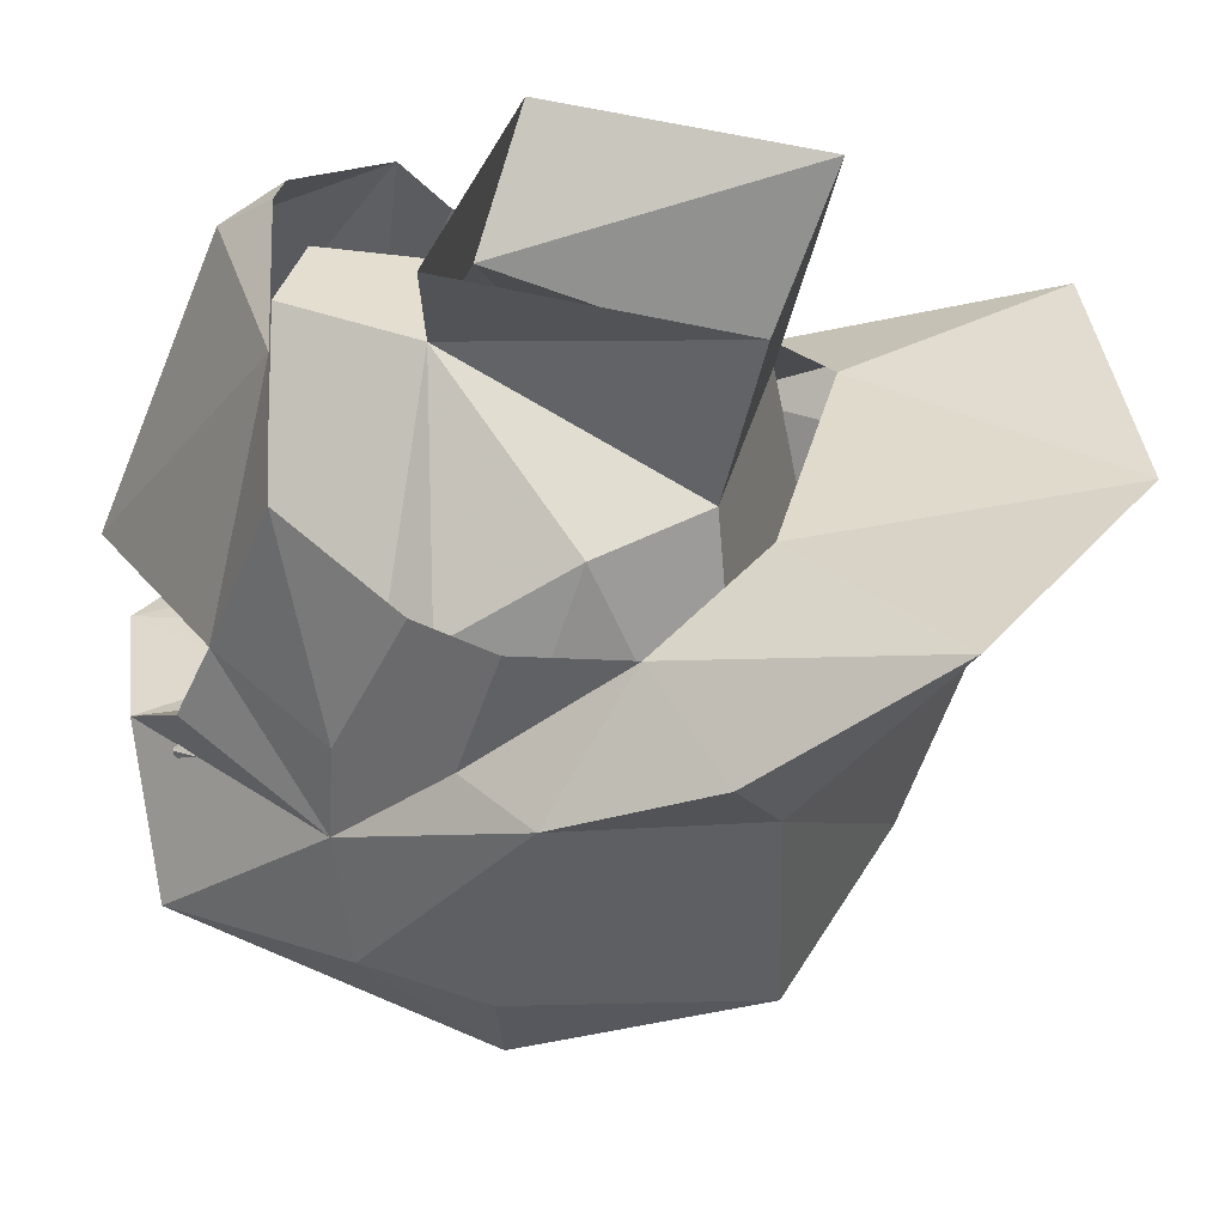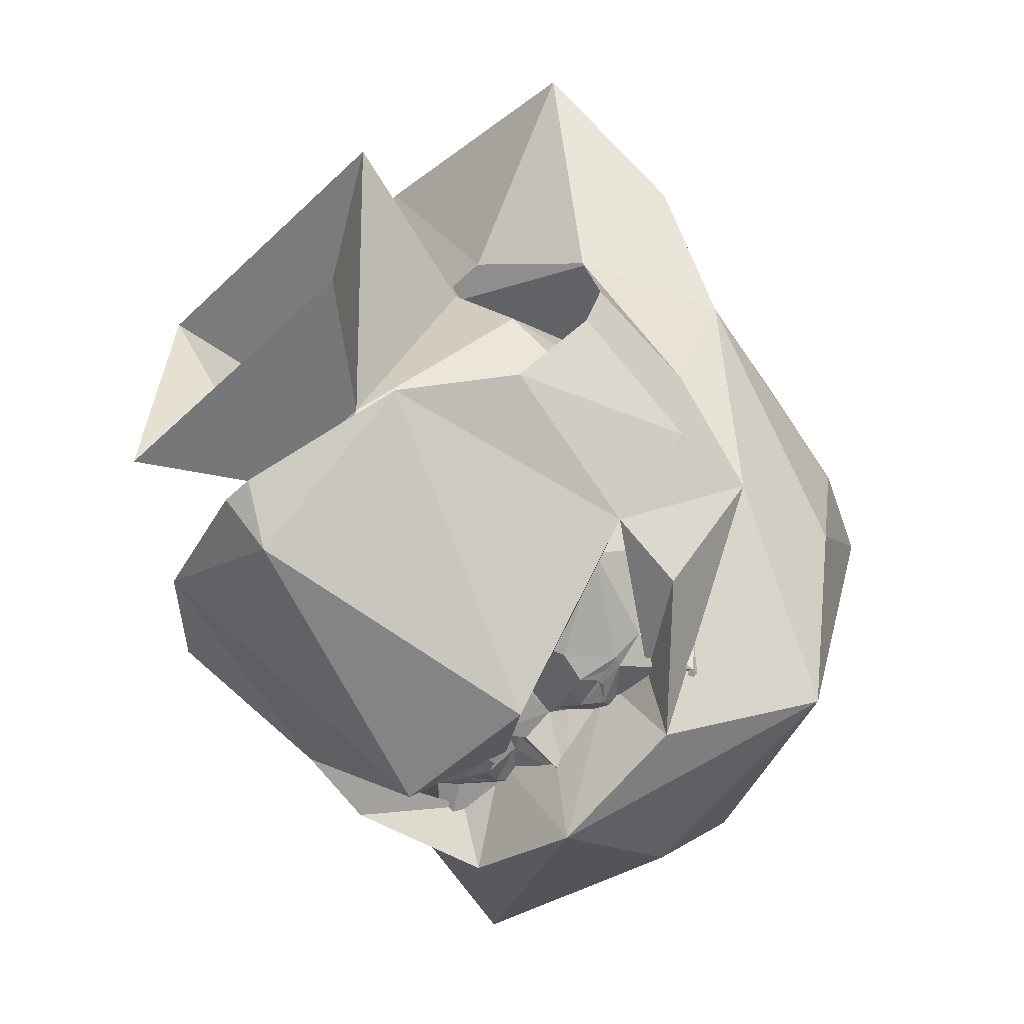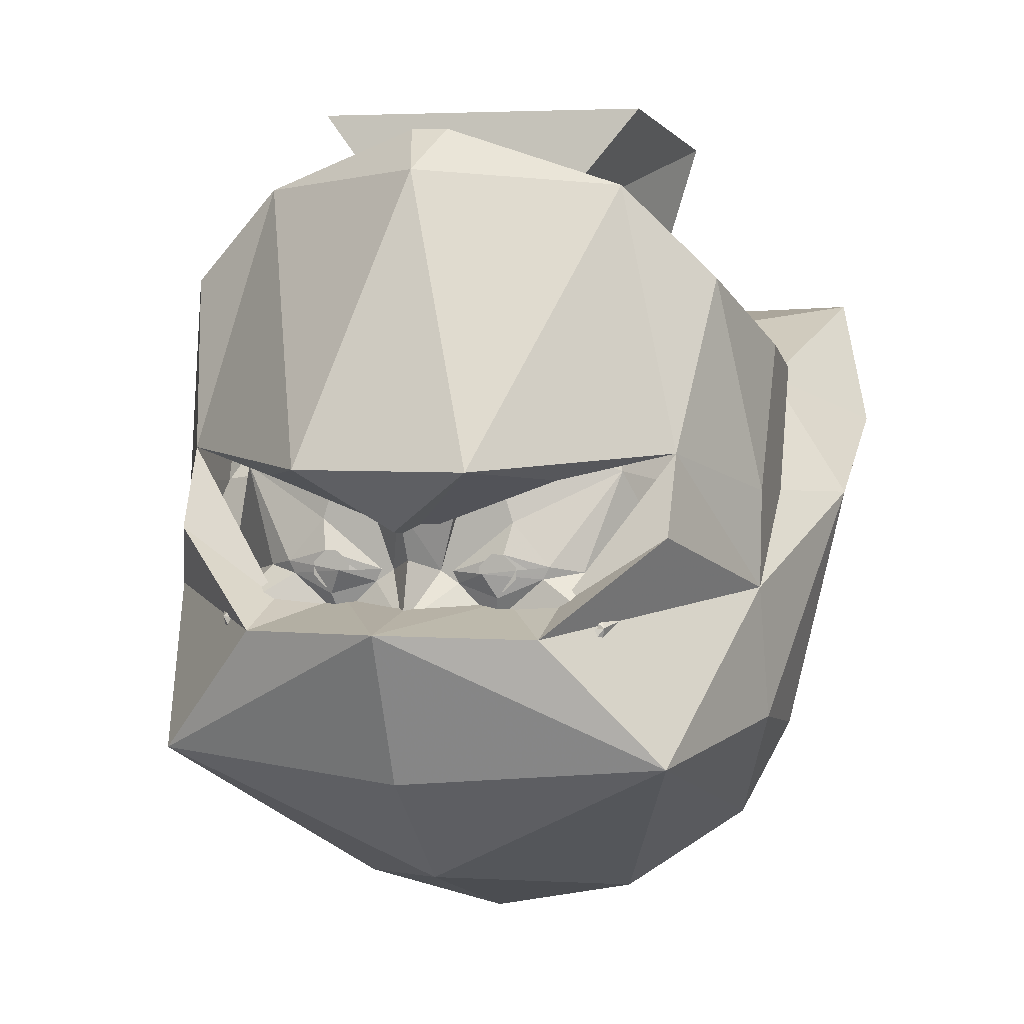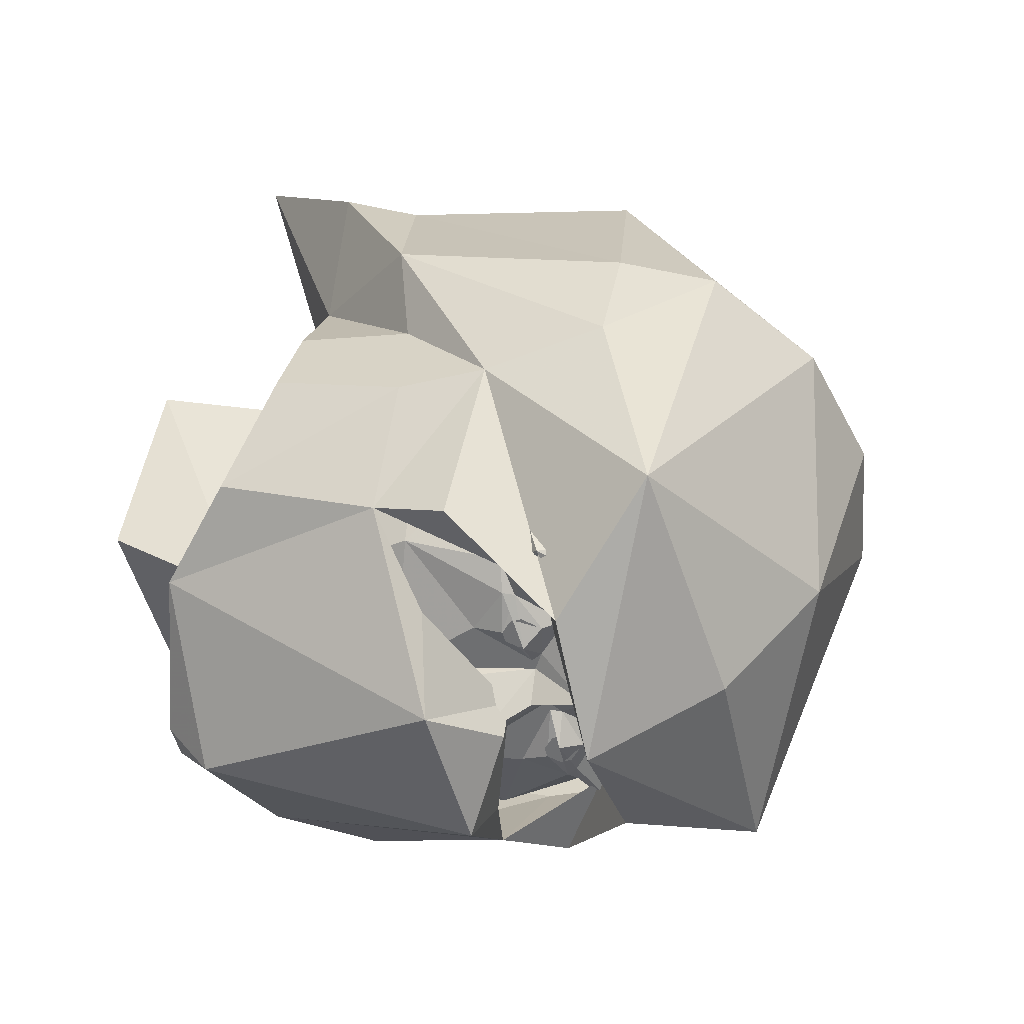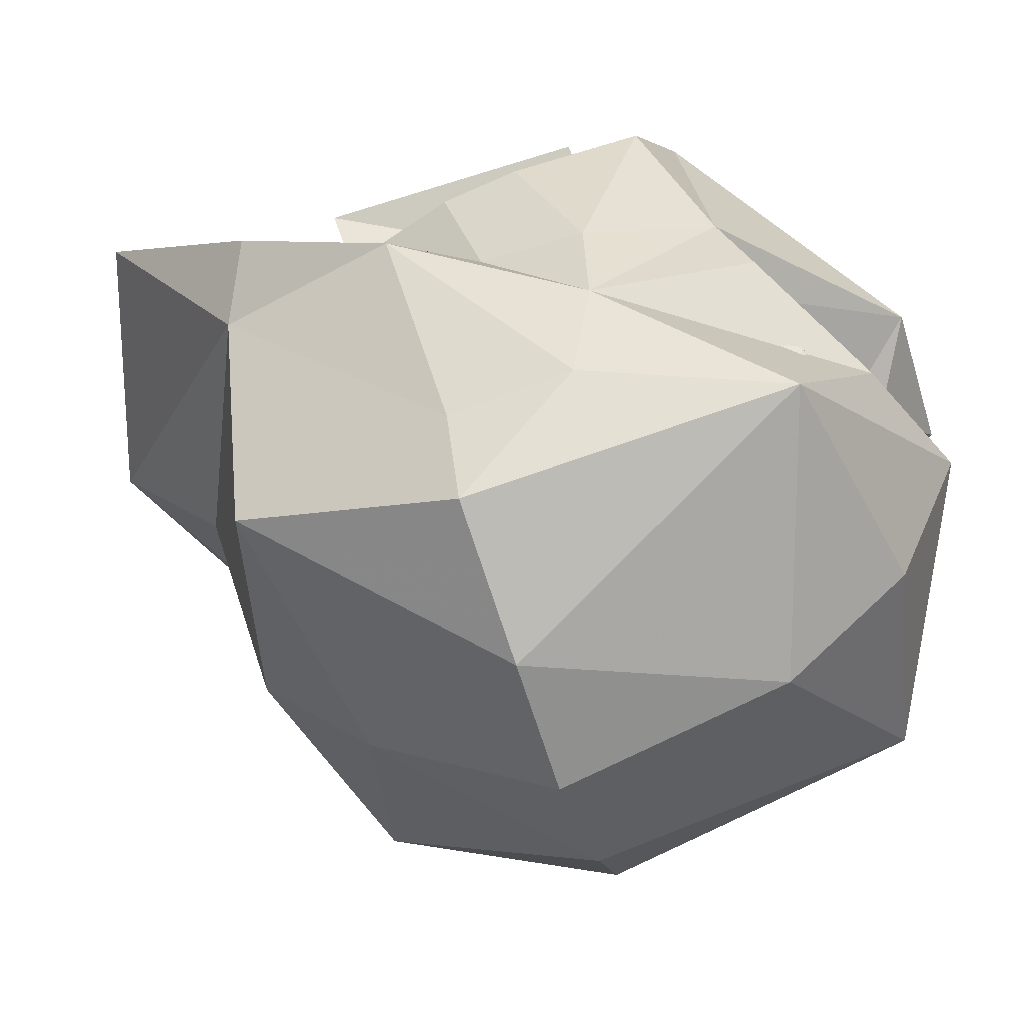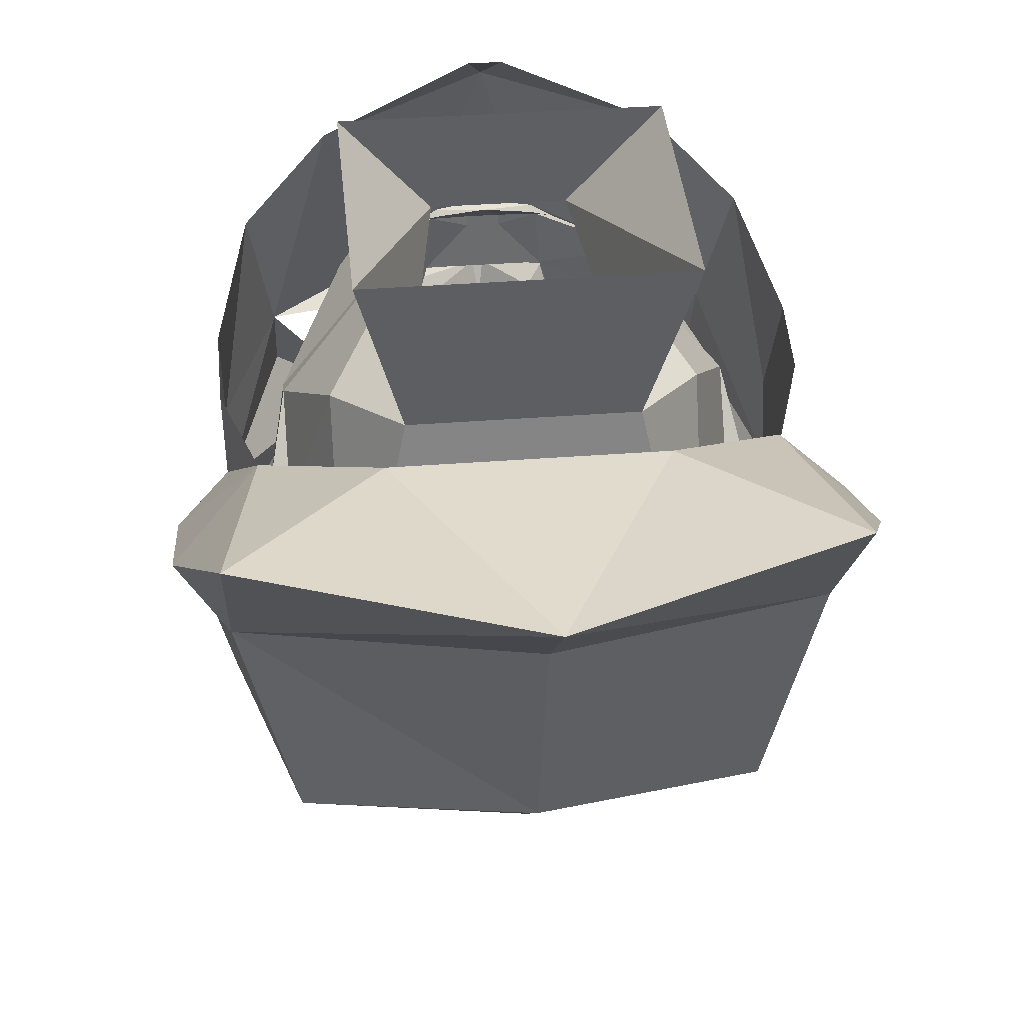
<metadata>
{"format":"obj","ext":"obj","renderer":"f3d","projection":"perspective","resolution":1024,"background":"white","views":[{"elev":34.5,"azim":-76.4,"up":"+Y"},{"elev":-50.4,"azim":-133.9,"up":"+Z"},{"elev":4.1,"azim":-164.2,"up":"+Y"},{"elev":-54.6,"azim":-74.1,"up":"+Z"},{"elev":-48.9,"azim":106.9,"up":"+Y"},{"elev":36.8,"azim":-5.8,"up":"+Y"}]}
</metadata>
<code>
o npc/black_guard_berserker/chat
v -40 -10 -16
v -40 -10 -8
v -40 -2 -12
v -28 11 -32
v -32 -6 -36
v -40 -26 -24
v -40 -18 -8
v -44 -14 8
v -40 2 -4
v -12 34 -12
v -9 36 -36
v -9 16 -42
v -13 14 -41
v -10 14 -42
v -11 2 -44
v -16 -14 -44
v -22 -21 -44
v -27 -22 -41
v -32 -30 -48
v -28 -50 -44
v -40 -54 0
v -40 -22 4
v -44 -18 -8
v -44 -22 4
v -40 -14 8
v -32 14 16
v -20 18 32
v -28 50 40
v -28 54 -8
v 12 34 -12
v 8 36 -36
v 0 17 -43
v 0 16 -41
v -9 15 -41
v -3 13 -44
v -3 11 -44
v -4 2 -44
v -11 2 -47
v -12 -2 -47
v -12 -2 -44
v -9 -5 -44
v -4 -22 -44
v -6 -22 -44
v -15 -19 -46
v -21 -23 -44
v -13 -30 -44
v -16 -32 -52
v -26 -38 -51
v 0 -50 -44
v 0 -58 -40
v -20 -74 8
v -32 -38 40
v 40 -2 -12
v 40 -10 -8
v 40 -10 -16
v 28 11 -32
v 40 2 -4
v 44 -14 8
v 40 -18 -8
v 40 -26 -24
v 32 -6 -36
v 11 2 -44
v 10 14 -42
v 13 14 -41
v 9 16 -42
v 28 -50 -44
v 26 -38 -51
v 32 -30 -48
v 40 -54 0
v 20 -74 8
v 0 -58 32
v 32 -38 40
v 40 -22 4
v 40 -14 8
v 32 14 16
v 20 18 32
v 28 50 40
v 28 54 -8
v 44 -18 -8
v 44 -22 4
v 9 15 -41
v 3 13 -44
v 3 11 -44
v 4 2 -44
v 1 2 -49
v -1 2 -49
v 1 2 -52
v -1 2 -52
v 3 0 -56
v -3 0 -56
v -11 2 -50
v -12 -2 -50
v -1 -5 -57
v -9 -5 -47
v 0 -11 -54
v 0 -20 -49
v 0 -30 -52
v -7 -24 -44
v -14 -26 -46
v -7 -32 -52
v -6 -38 -53
v 6 -38 -53
v 16 -32 -52
v 13 -30 -44
v 21 -23 -44
v 26 -22 -41
v 22 -21 -44
v 16 -14 -44
v 12 -2 -44
v 11 2 -47
v 7 -32 -52
v 7 -24 -44
v 14 -26 -46
v 12 -22 -48
v 15 -19 -46
v 6 -22 -44
v 4 -22 -44
v 9 -5 -44
v 12 -2 -47
v 11 2 -50
v 12 -2 -50
v 1 -5 -57
v 9 -5 -47
v 11 -23 -46
v 11 -21 -46
v 13 -19 -46
v 17 -21 -46
v 17 -23 -46
v 15 -25 -46
v 13 -25 -46
v 12 -23 -46
v 12 -21 -46
v 13 -20 -46
v 15 -20 -46
v 16 -21 -46
v 16 -23 -46
v 15 -24 -46
v 13 -24 -46
v -13 -24 -46
v -15 -24 -46
v -16 -23 -46
v -16 -21 -46
v -15 -20 -46
v -13 -20 -46
v -12 -21 -46
v -12 -23 -46
v -13 -25 -46
v -15 -25 -46
v -17 -23 -46
v -17 -21 -46
v -13 -19 -46
v -11 -21 -46
v -11 -23 -46
v -12 -22 -48
v -41 -3 -37
v -30 40 -29
v -14 -5 -64
v -24 -7 -47
v 0 -16 -47
v 0 -15 -56
v 14 -5 -64
v 24 -7 -47
v 41 -3 -37
v 30 40 -29
v 45 25 -25
v 51 -10 -16
v 52 -28 -17
v 41 -16 -43
v 24 -27 -45
v 24 -31 -58
v 14 -27 -40
v 0 -30 -67
v 0 -27 -45
v -14 -27 -40
v -24 -31 -58
v -24 -27 -45
v -41 -16 -43
v -51 -26 -17
v -51 -10 -16
v -45 25 -25
v -3 49 -37
v 0 42 -47
v -51 14 -4
v -51 -11 2
v -51 10 9
v -45 8 27
v -60 -12 16
v -60 0 43
v -51 21 73
v -24 16 41
v 0 19 91
v 24 16 41
v 51 21 73
v 45 8 27
v 60 0 43
v 60 -12 16
v 51 -11 2
v 51 10 9
v 51 14 -4
v 51 -11 48
v 52 -52 7
v 52 -48 -14
v 0 -1 71
v -51 -11 48
v 0 -49 57
v 41 -52 47
v 48 -68 6
v 42 -52 -48
v 0 -68 37
v 24 -82 4
v -41 -52 47
v -24 -82 4
v 0 -87 4
v 0 -74 -35
v 3 49 -37
v -42 -52 -48
v -52 -48 -14
v 0 -55 -56
v -44 -68 6
v -52 -52 7
f 1 2 3
f 1 3 4
f 1 4 5
f 1 5 6
f 1 6 7
f 1 7 2
f 2 7 2
f 2 2 3
f 3 2 8
f 3 8 9
f 3 9 10
f 3 10 4
f 4 10 11
f 4 11 12
f 4 12 13
f 4 13 14
f 4 14 15
f 4 15 5
f 5 15 16
f 5 16 17
f 5 17 18
f 5 18 6
f 6 18 19
f 6 19 20
f 6 20 21
f 6 21 7
f 7 21 22
f 7 22 23
f 7 23 2
f 2 23 8
f 8 23 24
f 8 24 25
f 8 25 9
f 9 25 26
f 9 26 10
f 10 26 27
f 10 27 28
f 10 28 29
f 10 29 30
f 10 30 11
f 11 30 31
f 11 31 32
f 11 32 12
f 12 32 33
f 12 33 34
f 12 34 13
f 13 34 14
f 14 34 33
f 14 33 35
f 14 35 36
f 14 36 15
f 15 36 37
f 15 37 38
f 15 38 39
f 15 39 40
f 15 40 16
f 16 40 41
f 16 41 42
f 16 42 43
f 16 43 44
f 16 44 17
f 17 44 45
f 17 45 18
f 18 45 19
f 19 45 46
f 19 46 47
f 19 47 48
f 19 48 20
f 20 48 49
f 20 49 50
f 20 50 51
f 20 51 21
f 21 51 52
f 21 52 22
f 22 52 25
f 22 25 24
f 22 24 23
f 53 54 55
f 53 55 56
f 53 56 30
f 53 30 57
f 53 57 58
f 53 58 54
f 53 54 54
f 54 54 59
f 54 59 55
f 55 59 60
f 55 60 61
f 55 61 56
f 56 61 62
f 56 62 63
f 56 63 64
f 56 64 65
f 56 65 31
f 56 31 30
f 66 50 49
f 66 49 67
f 66 67 68
f 66 68 60
f 66 60 69
f 66 69 70
f 66 70 50
f 50 70 51
f 51 70 71
f 51 71 52
f 52 71 72
f 52 72 27
f 52 27 26
f 52 26 25
f 71 70 72
f 72 70 69
f 72 69 73
f 72 73 74
f 72 74 75
f 72 75 76
f 72 76 27
f 27 76 28
f 28 76 77
f 77 76 30
f 77 30 78
f 78 30 29
f 69 59 73
f 73 59 79
f 73 79 80
f 73 80 74
f 74 80 58
f 74 58 57
f 74 57 75
f 75 57 30
f 75 30 76
f 69 60 59
f 65 32 31
f 32 65 33
f 33 65 81
f 33 81 63
f 33 63 82
f 33 82 35
f 35 82 83
f 35 83 36
f 36 83 84
f 36 84 37
f 37 84 85
f 37 85 86
f 86 85 87
f 86 87 88
f 88 87 89
f 88 89 90
f 88 90 91
f 88 91 38
f 38 91 39
f 39 91 92
f 39 92 93
f 39 93 94
f 39 94 40
f 40 94 41
f 41 94 42
f 42 94 95
f 42 95 96
f 42 96 97
f 42 97 98
f 42 98 43
f 43 98 99
f 43 99 44
f 44 99 45
f 45 99 46
f 46 99 98
f 46 98 97
f 46 97 100
f 46 100 47
f 47 100 101
f 47 101 48
f 48 101 49
f 49 101 102
f 49 102 67
f 67 102 103
f 67 103 68
f 68 103 104
f 68 104 105
f 68 105 106
f 68 106 60
f 60 106 61
f 61 106 107
f 61 107 108
f 61 108 62
f 62 108 109
f 62 109 110
f 62 110 84
f 62 84 83
f 62 83 63
f 63 83 82
f 64 63 81
f 64 81 65
f 97 101 100
f 101 97 102
f 102 97 111
f 102 111 103
f 103 111 104
f 104 111 97
f 104 97 112
f 104 112 113
f 104 113 105
f 105 113 114
f 105 114 107
f 105 107 106
f 107 105 113
f 107 113 115
f 107 115 108
f 108 115 116
f 108 116 117
f 108 117 118
f 108 118 109
f 109 118 119
f 109 119 110
f 110 119 120
f 110 120 87
f 87 120 89
f 89 120 121
f 89 121 122
f 89 122 90
f 90 122 93
f 90 93 92
f 90 92 91
f 79 58 80
f 58 79 54
f 54 79 59
f 114 113 112
f 114 112 116
f 116 112 117
f 117 112 97
f 117 97 96
f 117 96 95
f 117 95 123
f 117 123 118
f 118 123 119
f 119 123 121
f 119 121 120
f 124 125 126
f 124 126 115
f 124 115 127
f 124 127 128
f 124 128 129
f 124 129 130
f 131 132 133
f 131 133 134
f 131 134 135
f 131 135 136
f 131 136 137
f 131 137 138
f 112 116 115
f 112 115 113
f 139 140 141
f 139 141 142
f 139 142 143
f 139 143 144
f 139 144 145
f 139 145 146
f 147 148 149
f 147 149 150
f 147 150 44
f 147 44 151
f 147 151 152
f 147 152 153
f 99 45 154
f 99 154 98
f 98 154 43
f 45 17 154
f 123 122 121
f 122 123 95
f 122 95 93
f 93 95 94
f 155 156 157
f 155 157 158
f 158 157 159
f 159 157 160
f 159 160 161
f 159 161 162
f 162 161 163
f 163 161 164
f 163 164 165
f 163 165 166
f 163 166 167
f 163 167 168
f 163 168 169
f 169 168 170
f 169 170 171
f 171 170 172
f 171 172 173
f 173 172 174
f 174 172 175
f 174 175 176
f 176 175 177
f 176 177 155
f 155 177 178
f 155 178 179
f 155 179 180
f 155 180 156
f 181 182 156
f 156 182 157
f 157 182 161
f 157 161 160
f 179 183 180
f 183 179 184
f 183 184 185
f 185 184 186
f 186 184 187
f 186 187 188
f 186 188 189
f 186 189 190
f 190 189 191
f 190 191 192
f 192 191 193
f 192 193 194
f 194 193 195
f 194 195 196
f 194 196 197
f 194 197 198
f 198 197 199
f 199 197 166
f 199 166 165
f 193 191 200
f 193 200 195
f 195 200 196
f 196 200 201
f 196 201 202
f 196 202 167
f 196 167 197
f 197 167 166
f 203 200 191
f 203 191 204
f 203 204 205
f 203 205 200
f 200 205 206
f 200 206 201
f 201 206 207
f 201 207 202
f 202 207 208
f 202 208 167
f 167 208 170
f 167 170 168
f 209 210 206
f 209 206 205
f 209 205 211
f 209 211 212
f 209 212 213
f 209 213 210
f 210 213 214
f 210 214 208
f 210 208 207
f 210 207 206
f 164 182 215
f 215 182 181
f 164 161 182
f 175 178 177
f 178 175 216
f 178 216 217
f 178 217 187
f 178 187 184
f 178 184 179
f 218 216 172
f 218 172 208
f 218 208 214
f 218 214 216
f 216 214 212
f 216 212 219
f 216 219 217
f 217 219 220
f 217 220 187
f 187 220 204
f 187 204 188
f 188 204 189
f 189 204 191
f 216 175 172
f 213 212 214
f 172 170 208
f 204 211 205
f 211 204 220
f 211 220 219
f 211 219 212

</code>
